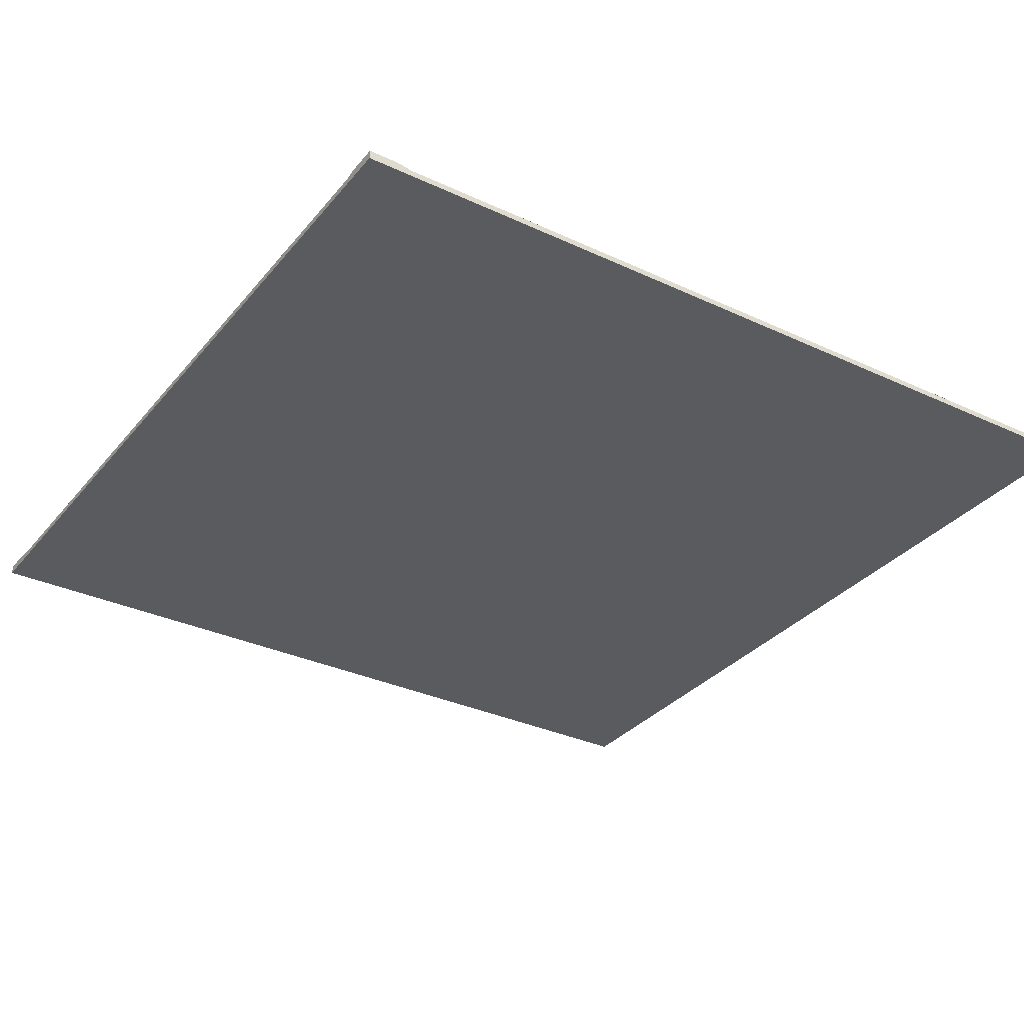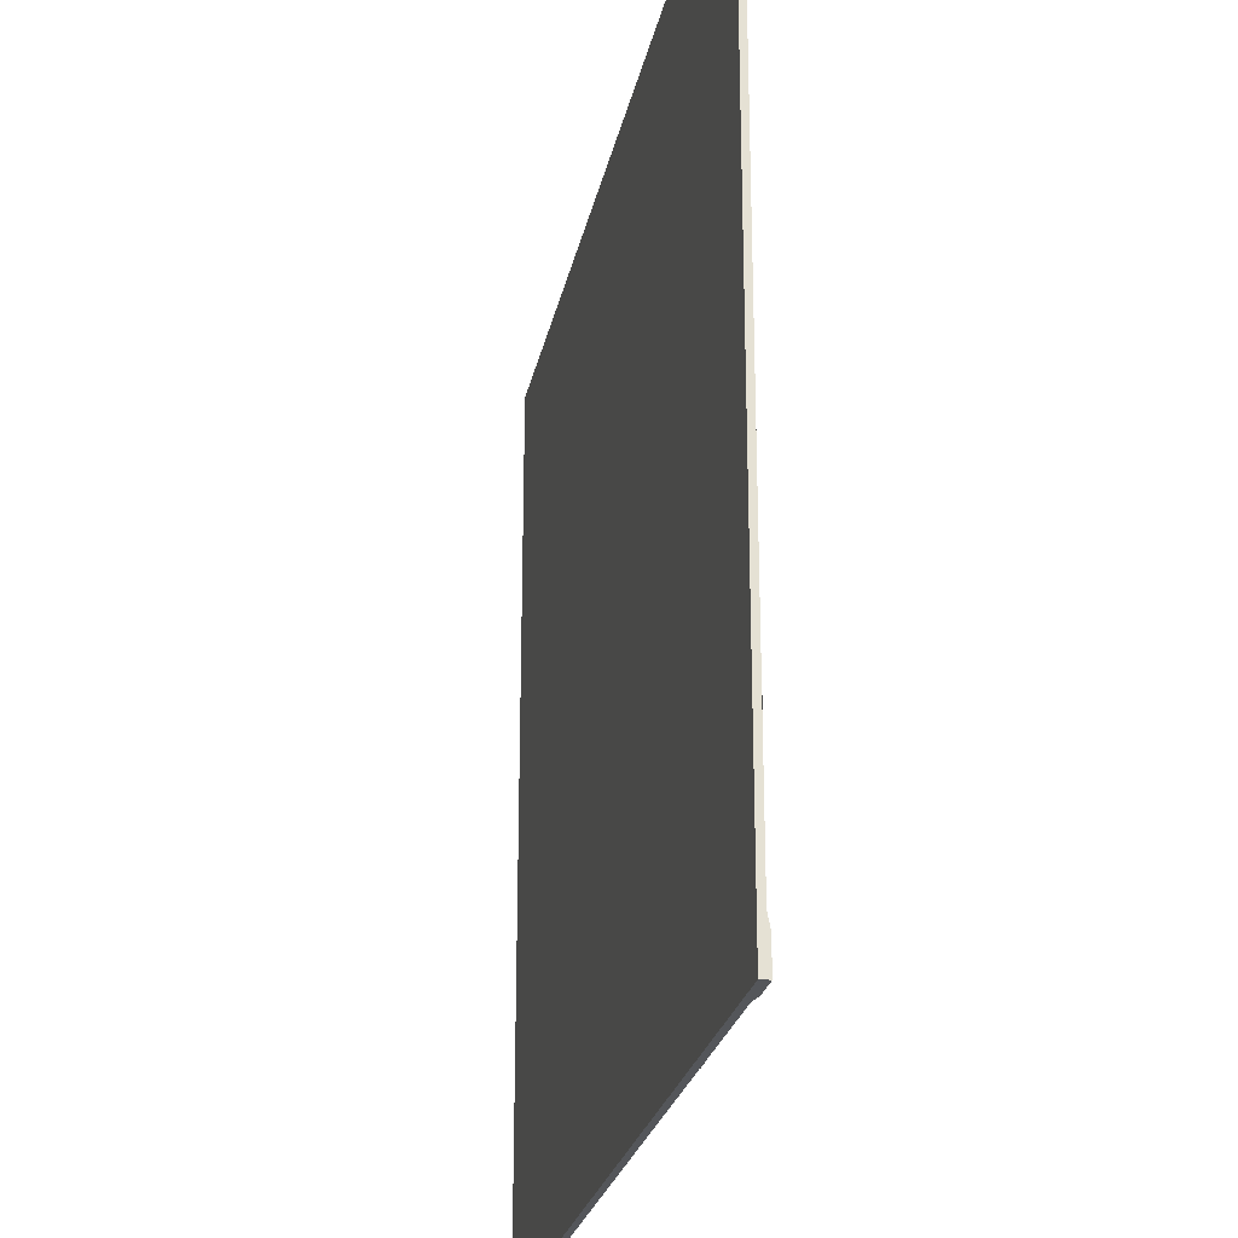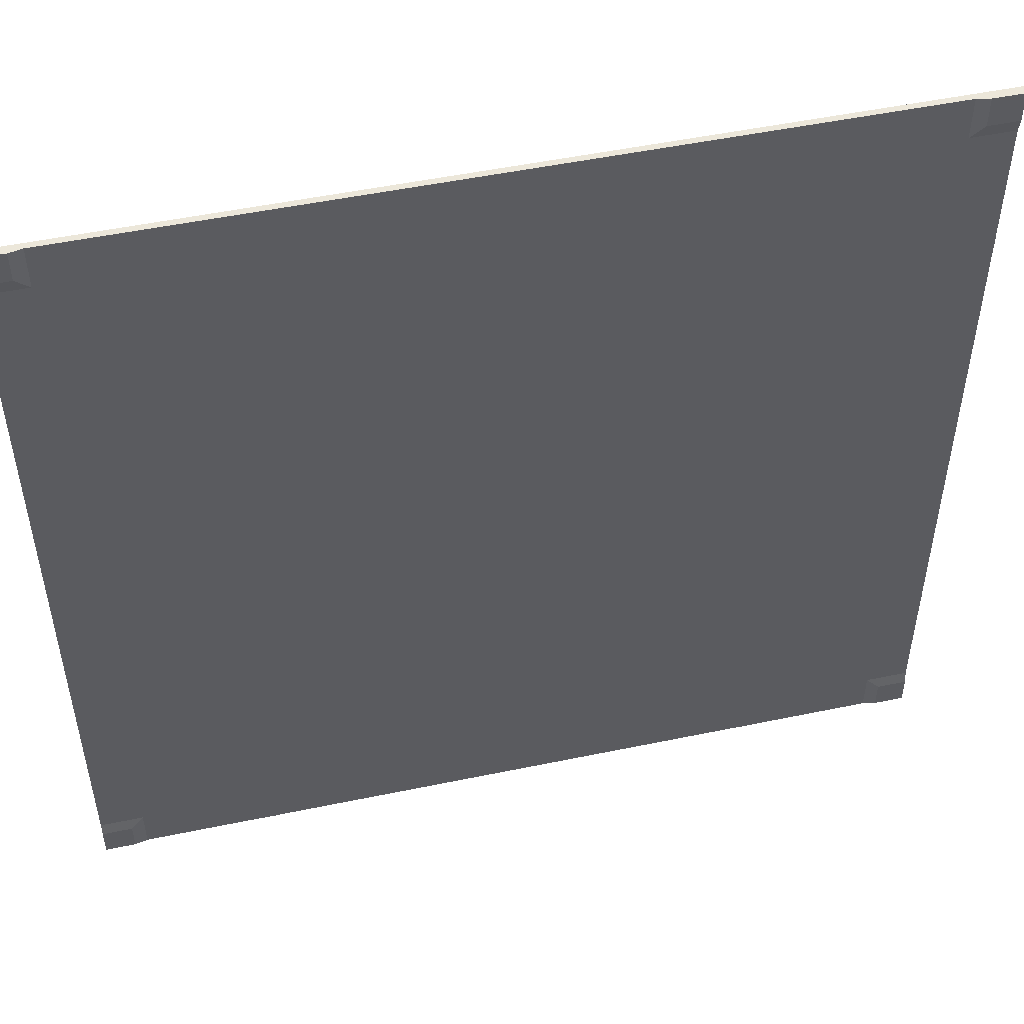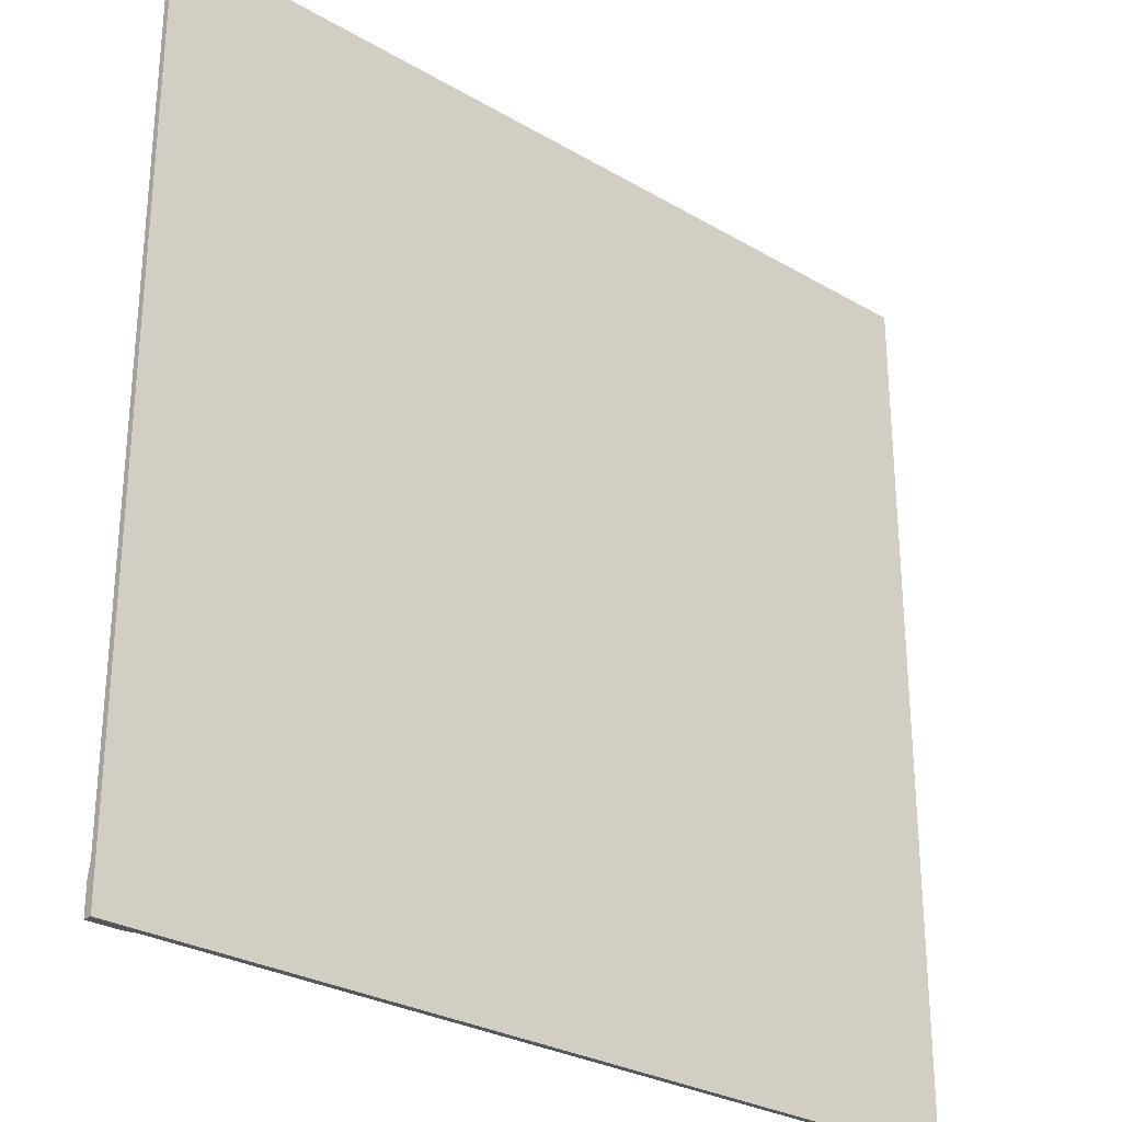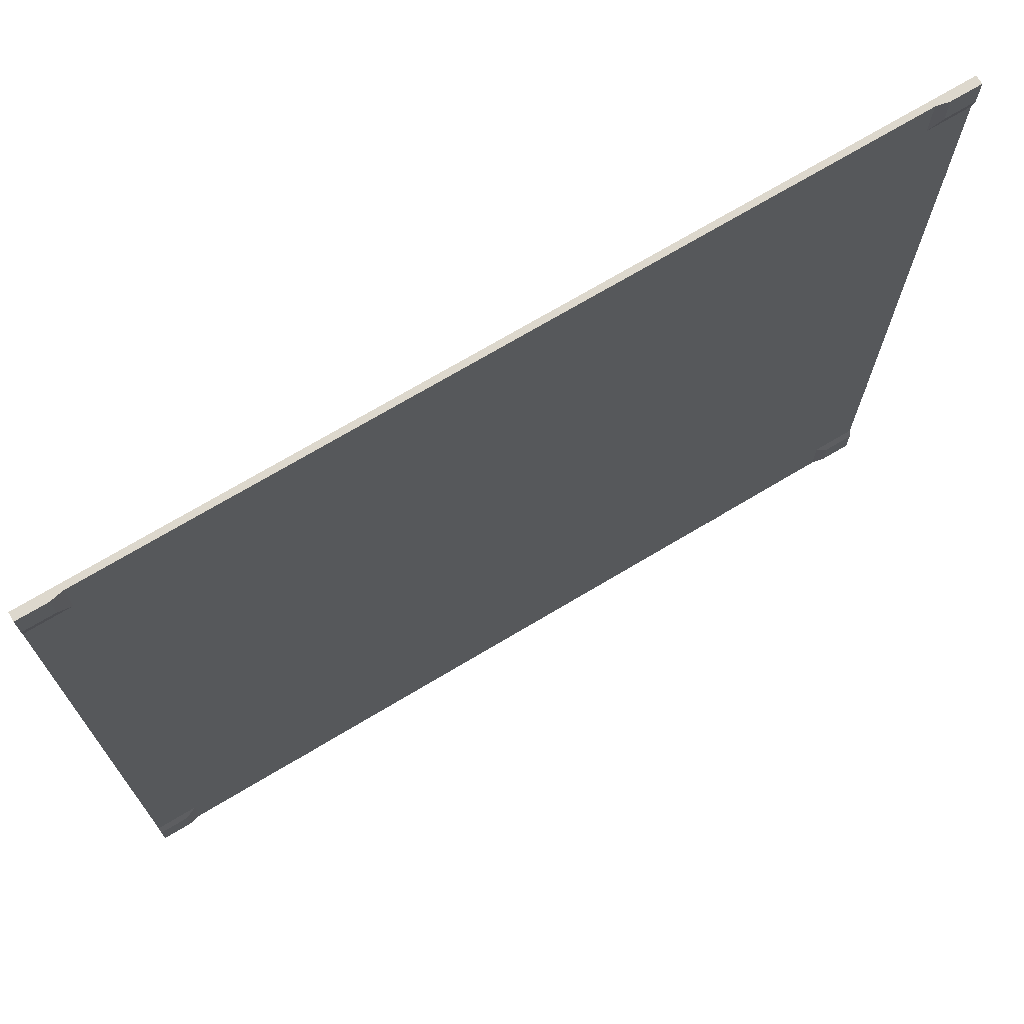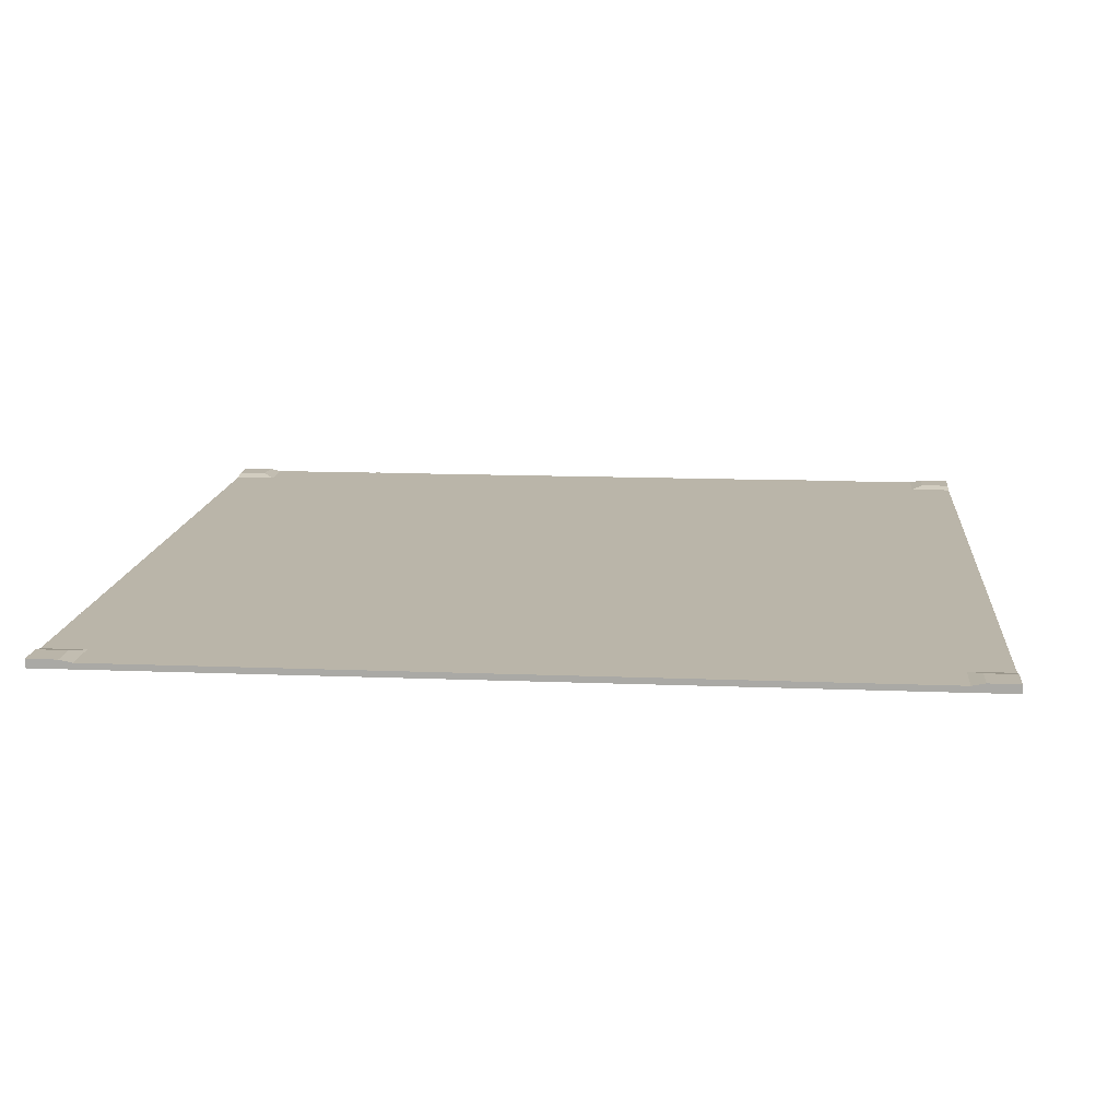
<metadata>
{"format":"obj","ext":"obj","renderer":"f3d","projection":"perspective","resolution":1024,"background":"white","views":[{"elev":-32.6,"azim":57.1,"up":"+Y"},{"elev":-25.2,"azim":78.6,"up":"+Z"},{"elev":50.9,"azim":167.2,"up":"+Z"},{"elev":-28.4,"azim":-41.4,"up":"+Z"},{"elev":72.1,"azim":149.2,"up":"+Z"},{"elev":13.5,"azim":-84.8,"up":"+Y"}]}
</metadata>
<code>
g road_junction_Cube.949_Maillage
v -5 0 5
v -5 0.07 5
v -5 -0 -5
v -5 0.07 -5
v 5 0 5
v 5 0.07 5
v 5 -0 -5
v 5 0.07 -5
v 4.5 -0 -5
v -4.5 -0 -5
v -4.5 0.07 -5
v 4.5 0.07 -5
v -4.5 0 5
v 4.5 0 5
v 4.5 0.07 5
v -4.5 0.07 5
v -5 -0 -4.5
v -5 0 4.5
v -5 0.07 4.5
v -5 0.07 -4.5
v 5 0 4.5
v 5 -0 -4.5
v 5 0.07 -4.5
v 5 0.07 4.5
v 4.5 0.07 -4.5
v 4.5 0.07 4.5
v -4.5 0.07 -4.5
v -4.5 0.07 4.5
v -4.5 -0 -4.5
v -4.5 0 4.5
v 4.5 -0 -4.5
v 4.5 0 4.5
v -5 0.1 -5
v 5 0.1 -5
v 5 0.1 5
v -5 0.1 5
v -4.65 0.1 -5
v 4.65 0.1 -5
v 4.65 0.1 5
v -4.65 0.1 5
v -5 0.1 4.65
v -5 0.1 -4.65
v 5 0.1 -4.65
v 5 0.1 4.65
v 4.65 0.1 -4.65
v 4.65 0.1 4.65
v -4.65 0.1 -4.65
v -4.65 0.1 4.65
v 2.9 0.073 4.362
v 3.1 0.073 5
v 2.9 0.073 5
v 4.362 0.073 2.9
v 5 0.073 3.1
v 5 0.073 2.9
v 4.5 0.073 3.1
v 3.1 0.073 4.5
v 3.934 0.073 3.176
v 3.469 0.073 3.469
v 3.176 0.073 3.934
v 3.011 0.073 3.803
v 3.328 0.073 3.328
v 3.803 0.073 3.011
v -2.9 0.073 -4.362
v -3.1 0.073 -5
v -2.9 0.073 -5
v -4.362 0.073 -2.9
v -5 0.073 -3.1
v -5 0.073 -2.9
v -4.5 0.073 -3.1
v -3.1 0.073 -4.5
v -3.934 0.073 -3.176
v -3.469 0.073 -3.469
v -3.176 0.073 -3.934
v -3.011 0.073 -3.803
v -3.328 0.073 -3.328
v -3.803 0.073 -3.011
v 4.362 0.073 -2.9
v 5 0.073 -3.1
v 5 0.073 -2.9
v 2.9 0.073 -4.362
v 3.1 0.073 -5
v 2.9 0.073 -5
v 3.1 0.073 -4.5
v 4.5 0.073 -3.1
v 3.176 0.073 -3.934
v 3.469 0.073 -3.469
v 3.934 0.073 -3.176
v 3.803 0.073 -3.011
v 3.328 0.073 -3.328
v 3.011 0.073 -3.803
v -4.362 0.073 2.9
v -5 0.073 3.1
v -5 0.073 2.9
v -2.9 0.073 4.362
v -3.1 0.073 5
v -2.9 0.073 5
v -3.1 0.073 4.5
v -4.5 0.073 3.1
v -3.176 0.073 3.934
v -3.469 0.073 3.469
v -3.934 0.073 3.176
v -3.803 0.073 3.011
v -3.328 0.073 3.328
v -3.011 0.073 3.803
v 4.5 0.073 -0.1
v 4.5 0.073 0.1
v 2.9 0.073 -3
v 3.1 0.073 -3
v 2.9 0.073 0.1
v 3.1 0.073 -0.1
v -4.5 0.073 0.1
v -4.5 0.073 -0.1
v -2.9 0.073 3
v -3.1 0.073 3
v -2.9 0.073 -0.1
v -3.1 0.073 0.1
v 2.9 0.073 0.5
v 3.1 0.073 0.5
v 3.1 0.073 1
v 2.9 0.073 1
v 2.9 0.073 1.5
v 3.1 0.073 1.5
v 3.1 0.073 2
v 2.9 0.073 2
v 2.9 0.073 3
v 3.1 0.073 3
v 3.1 0.073 2.5
v 2.9 0.073 2.5
v -2.9 0.073 -0.5
v -3.1 0.073 -0.5
v -3.1 0.073 -1
v -2.9 0.073 -1
v -2.9 0.073 -1.5
v -3.1 0.073 -1.5
v -3.1 0.073 -2
v -2.9 0.073 -2
v -2.9 0.073 -3
v -3.1 0.073 -3
v -3.1 0.073 -2.5
v -2.9 0.073 -2.5
v -0.1 0.073 -4.5
v 0.1 0.073 -4.5
v 0.1 0.073 -3.5
v -0.1 0.073 -3.5
v -0.1 0.073 -2.5
v 0.1 0.073 -2.5
v 0.1 0.073 -1.5
v -0.1 0.073 -1.5
v -0.1 0.073 -0.5
v 0.1 0.073 -0.5
v 0.1 0.073 0.5
v -0.1 0.073 0.5
v -0.1 0.073 1.5
v 0.1 0.073 1.5
v 0.1 0.073 2.5
v -0.1 0.073 2.5
v -0.1 0.073 3.5
v 0.1 0.073 3.5
v 0.1 0.073 4.5
v -0.1 0.073 4.5
g off
g road_junction_Cube.949_texture_city
f 8 43 23
f 8 38 34
f 19 1 2
f 11 3 4
f 15 5 6
f 4 37 11
f 23 45 25
f 2 41 19
f 16 26 28
f 2 40 36
f 14 30 32
f 29 3 10
f 16 1 13
f 27 12 11
f 12 7 9
f 26 23 25
f 20 18 19
f 22 9 7
f 26 27 28
f 30 31 32
f 21 14 32
f 24 22 23
f 23 7 8
f 4 42 33
f 30 17 29
f 28 20 19
f 29 9 31
f 32 22 21
f 16 48 40
f 47 20 27
f 30 1 18
f 6 39 15
f 24 46 44
f 24 5 21
f 20 3 17
f 16 14 15
f 15 46 26
f 46 35 44
f 45 34 38
f 42 37 33
f 41 40 48
f 6 44 35
f 19 48 28
f 12 45 38
f 11 47 27
f 12 10 11
f 56 51 50
f 55 54 52
f 49 59 60
f 60 58 61
f 58 62 61
f 57 52 62
f 70 65 64
f 69 68 66
f 63 73 74
f 74 72 75
f 72 76 75
f 71 66 76
f 84 79 78
f 83 82 80
f 77 87 88
f 88 86 89
f 86 90 89
f 85 80 90
f 98 93 92
f 97 96 94
f 91 101 102
f 102 100 103
f 100 104 103
f 99 94 104
f 107 110 108
f 106 110 109
f 113 116 114
f 112 116 115
f 118 120 119
f 122 124 123
f 127 125 126
f 130 132 131
f 134 136 135
f 139 137 138
f 142 144 143
f 146 148 147
f 150 152 151
f 154 156 155
f 158 160 159
f 8 34 43
f 8 12 38
f 19 18 1
f 11 10 3
f 15 14 5
f 4 33 37
f 23 43 45
f 2 36 41
f 16 15 26
f 2 16 40
f 14 13 30
f 29 17 3
f 16 2 1
f 27 25 12
f 12 8 7
f 26 24 23
f 20 17 18
f 22 31 9
f 26 25 27
f 30 29 31
f 21 5 14
f 24 21 22
f 23 22 7
f 4 20 42
f 30 18 17
f 28 27 20
f 29 10 9
f 32 31 22
f 16 28 48
f 47 42 20
f 30 13 1
f 6 35 39
f 24 26 46
f 24 6 5
f 20 4 3
f 16 13 14
f 15 39 46
f 46 39 35
f 45 43 34
f 42 47 37
f 41 36 40
f 6 24 44
f 19 41 48
f 12 25 45
f 11 37 47
f 12 9 10
f 56 49 51
f 55 53 54
f 49 56 59
f 60 59 58
f 58 57 62
f 57 55 52
f 70 63 65
f 69 67 68
f 63 70 73
f 74 73 72
f 72 71 76
f 71 69 66
f 84 77 79
f 83 81 82
f 77 84 87
f 88 87 86
f 86 85 90
f 85 83 80
f 98 91 93
f 97 95 96
f 91 98 101
f 102 101 100
f 100 99 104
f 99 97 94
f 107 109 110
f 106 105 110
f 113 115 116
f 112 111 116
f 118 117 120
f 122 121 124
f 127 128 125
f 130 129 132
f 134 133 136
f 139 140 137
f 142 141 144
f 146 145 148
f 150 149 152
f 154 153 156
f 158 157 160

</code>
